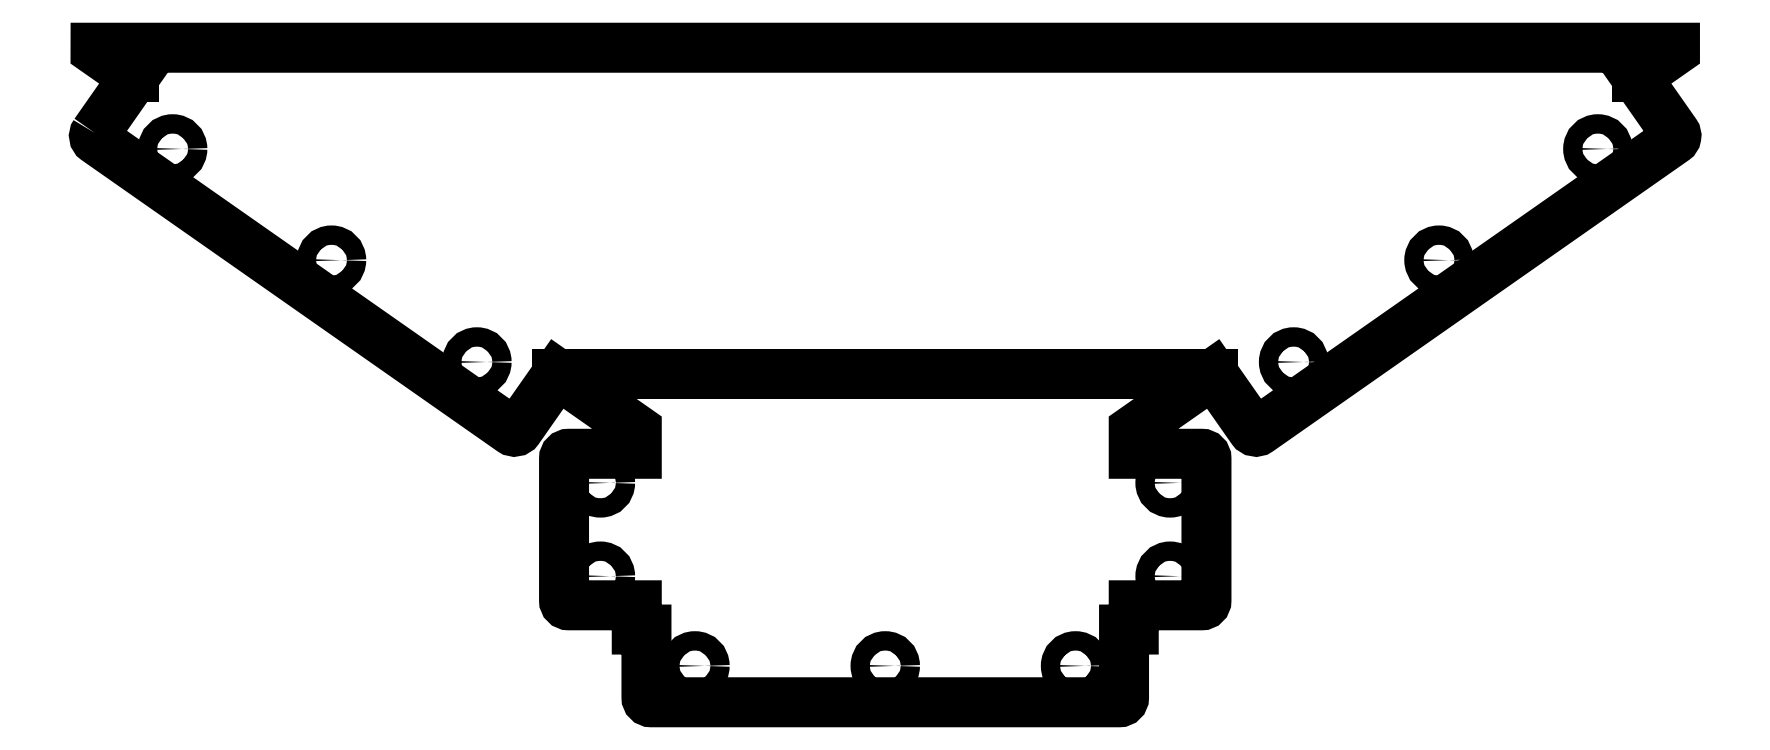
<metadata>
{"format":"dxf","ext":"dxf","renderer":"ezdxf+matplotlib","layout":"modelspace","background":"white","min_lineweight":24,"dpi":150}
</metadata>
<code>
0
SECTION
2
ENTITIES
0
LWPOLYLINE
8
0
90
38
70
1
43
0
10
-163
20
81.78
42
0.4142
10
-162.7
20
80.38
10
-77.06
20
20.38
42
0.4142
10
-75.66
20
20.63
10
-67.63
20
32.1
10
-51.25
20
20.62
10
-51.25
20
15.62
10
-65.25
20
15.62
42
0.4142
10
-66.25
20
14.62
10
-66.25
20
-14.63
42
0.4142
10
-65.25
20
-15.62
10
-51.25
20
-15.62
10
-51.25
20
-20.62
10
-49.25
20
-20.62
10
-49.25
20
-34.62
42
0.4142
10
-48.25
20
-35.63
10
48.25
20
-35.62
42
0.4142
10
49.25
20
-34.62
10
49.25
20
-20.62
10
51.25
20
-20.62
10
51.25
20
-15.62
10
65.25
20
-15.62
42
0.4142
10
66.25
20
-14.62
10
66.25
20
14.62
42
0.4142
10
65.25
20
15.62
10
51.25
20
15.62
10
51.25
20
20.62
10
67.63
20
32.1
10
75.66
20
20.63
42
0.4142
10
77.06
20
20.38
10
162.7
20
80.38
42
0.4142
10
163
20
81.78
10
155
20
93.25
10
162.9
20
98.79
10
162.9
20
99.38
10
-162.9
20
99.38
10
-162.9
20
98.79
10
-155
20
93.24
0
CIRCLE
8
0
10
-114.2
20
55.55
30
0
40
2
210
0
220
-0
230
1
0
CIRCLE
8
0
10
-58.75
20
9.625
30
0
40
2
210
0
220
-0
230
1
0
CIRCLE
8
0
10
-39.25
20
-28.12
30
0
40
2
210
0
220
-0
230
1
0
CIRCLE
8
0
10
39.25
20
-28.12
30
0
40
2
210
0
220
-0
230
1
0
CIRCLE
8
0
10
58.75
20
9.625
30
0
40
2
210
0
220
-0
230
1
0
CIRCLE
8
0
10
114.2
20
55.55
30
0
40
2
210
0
220
-0
230
1
0
CIRCLE
8
0
10
147
20
78.5
30
0
40
2
210
0
220
-0
230
1
0
CIRCLE
8
0
10
84.22
20
34.56
30
0
40
2
210
0
220
-0
230
1
0
CIRCLE
8
0
10
58.75
20
-9.625
30
0
40
2
210
0
220
-0
230
1
0
CIRCLE
8
0
10
2.665e-14
20
-28.12
30
0
40
2
210
0
220
-0
230
1
0
CIRCLE
8
0
10
-58.75
20
-9.625
30
0
40
2
210
0
220
-0
230
1
0
CIRCLE
8
0
10
-84.22
20
34.56
30
0
40
2
210
0
220
-0
230
1
0
CIRCLE
8
0
10
-147
20
78.5
30
0
40
2
210
0
220
-0
230
1
0
LINE
8
0
10
-67.63
20
32.1
30
0
11
67.63
21
32.1
31
0
0
LINE
8
0
10
-155
20
93.24
30
0
11
-155
21
99.38
31
0
0
LINE
8
0
10
155
20
93.25
30
0
11
155
21
99.38
31
0
0
ENDSEC
0
EOF

</code>
